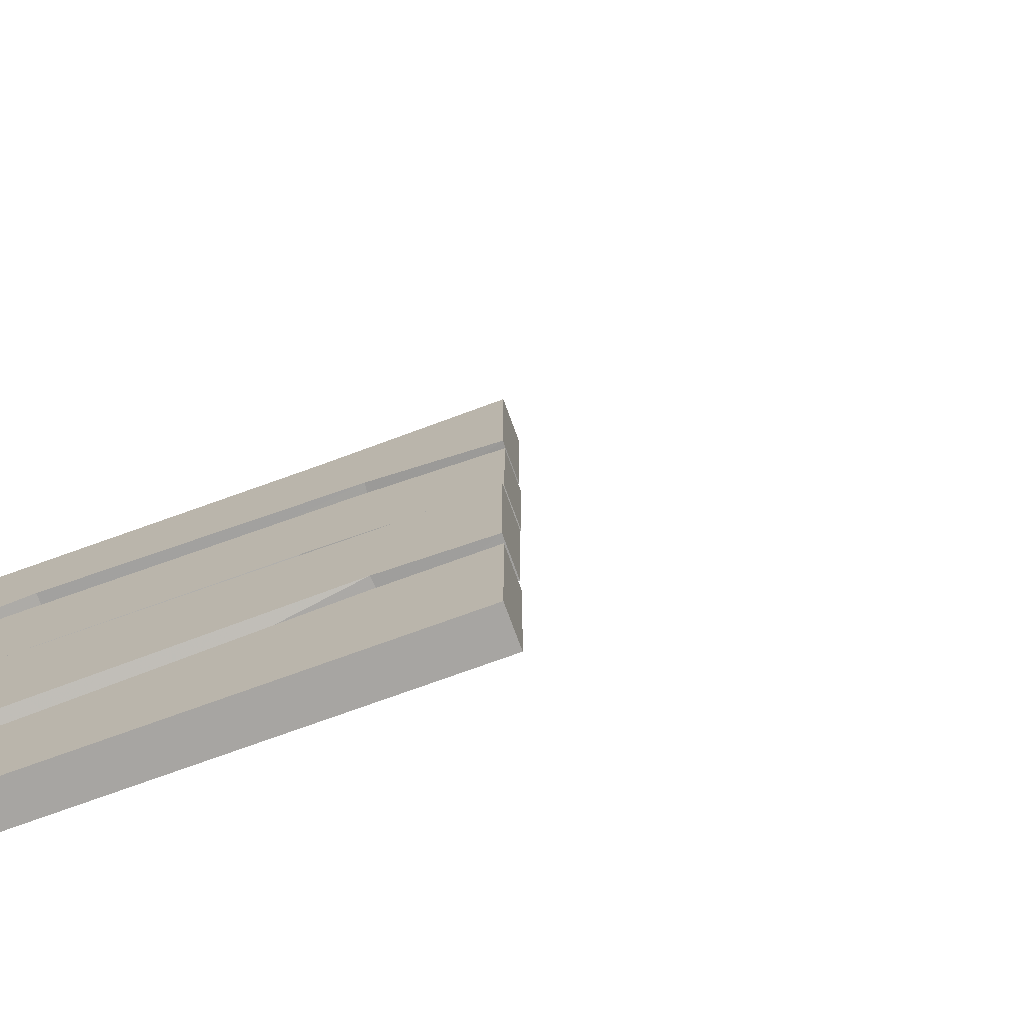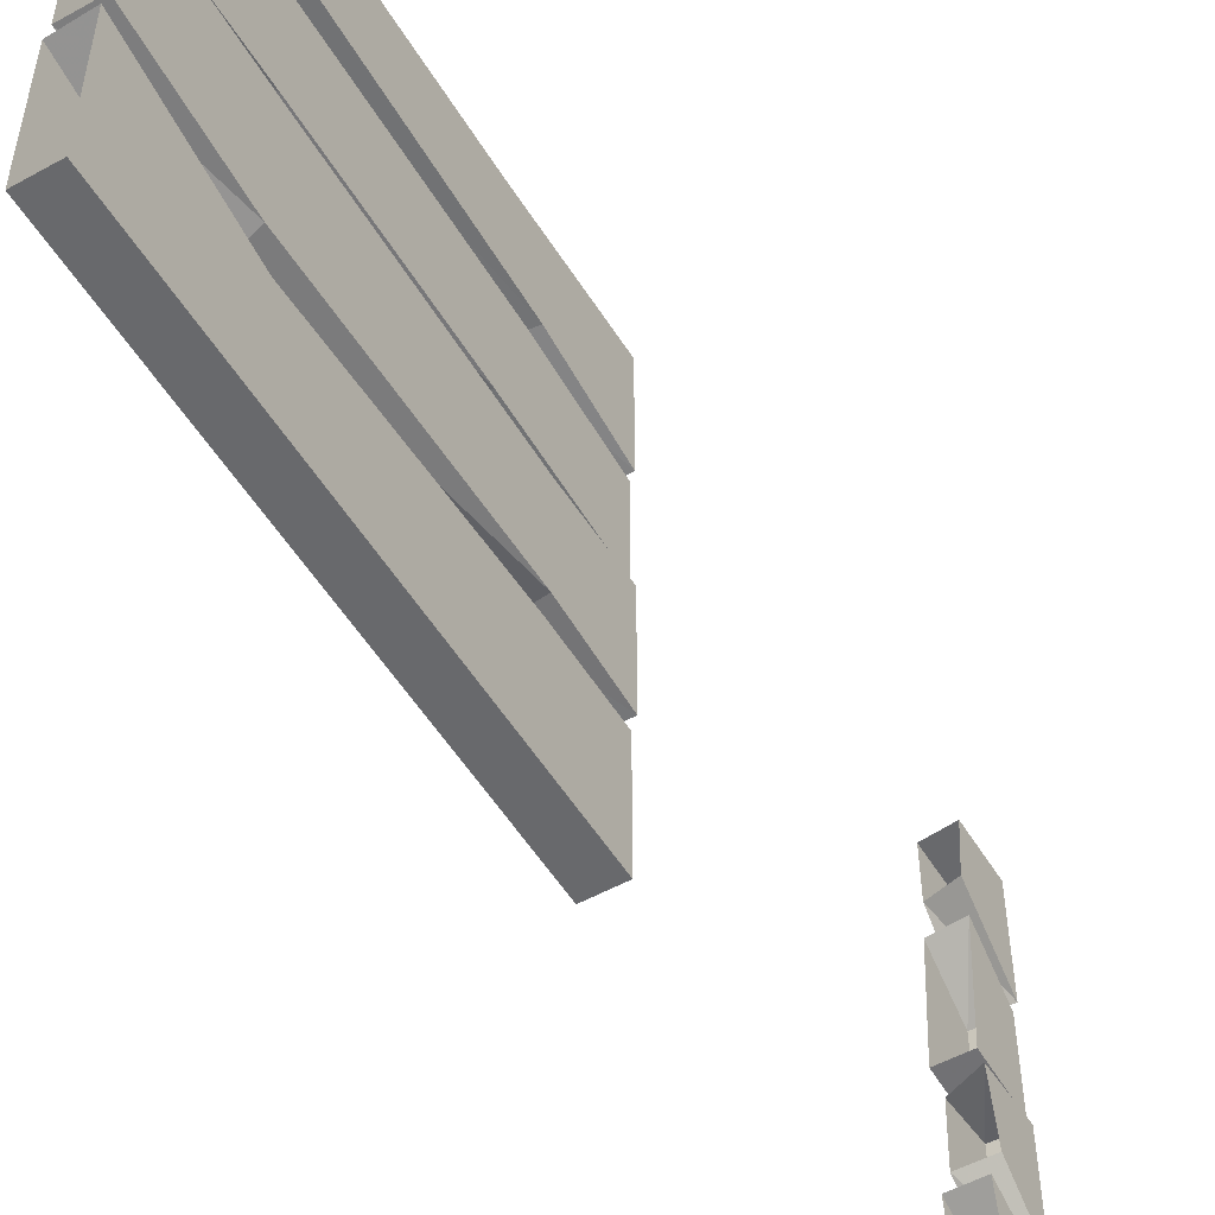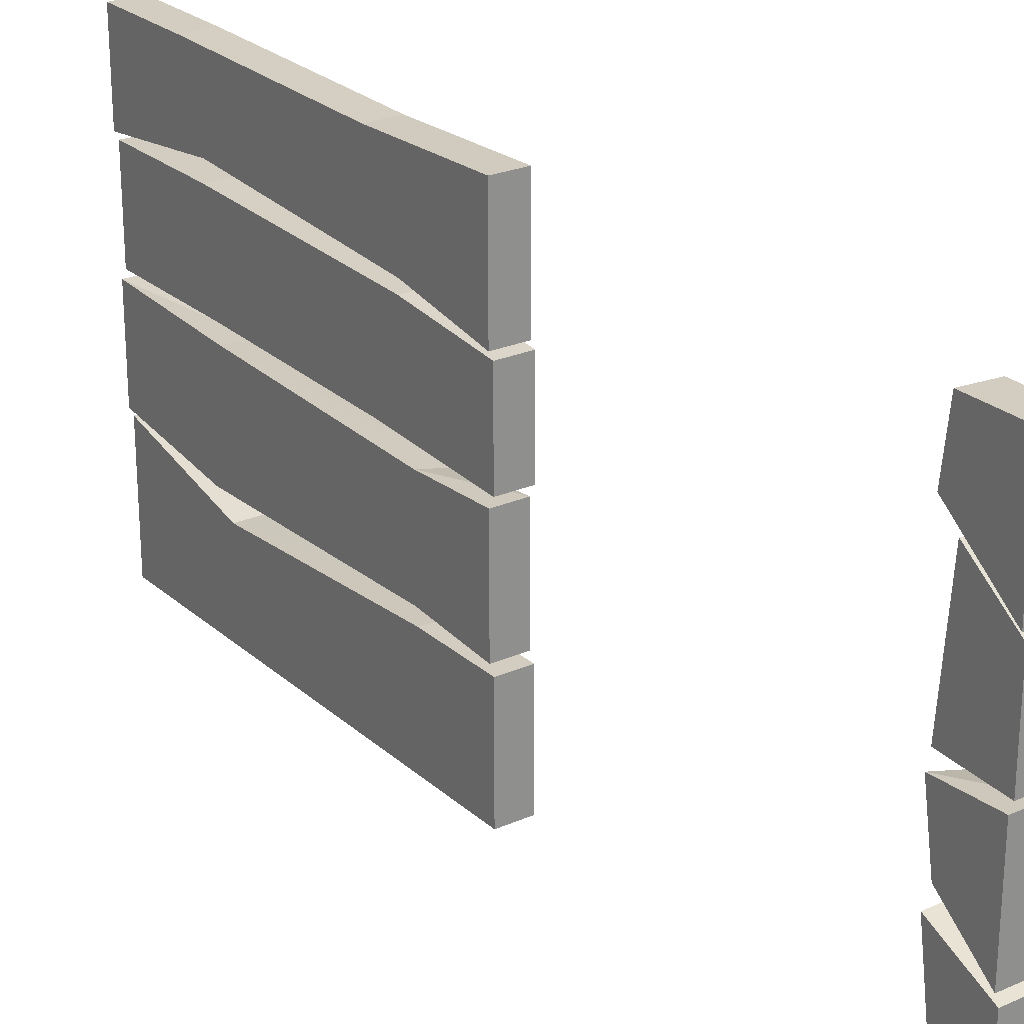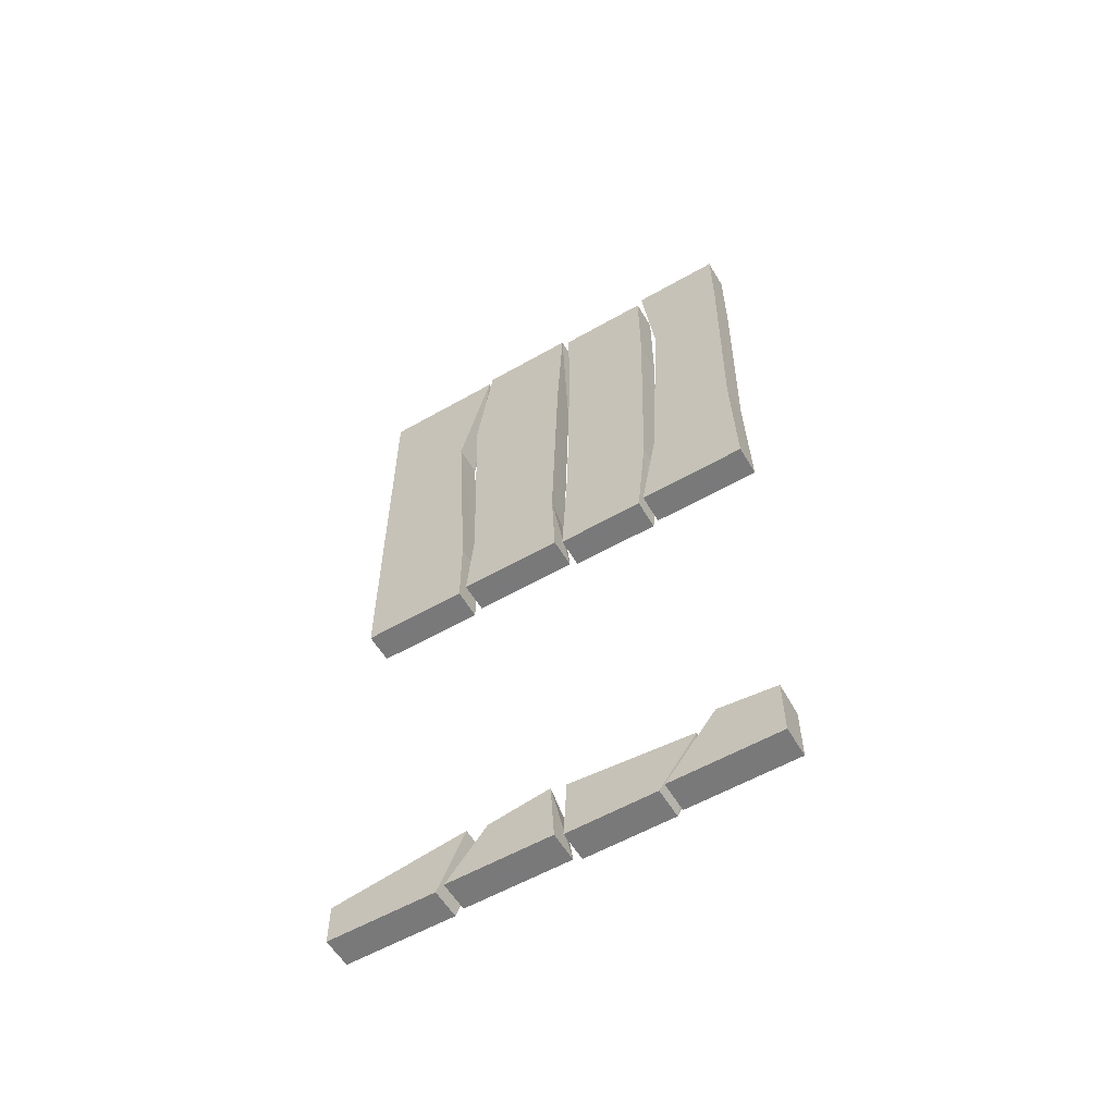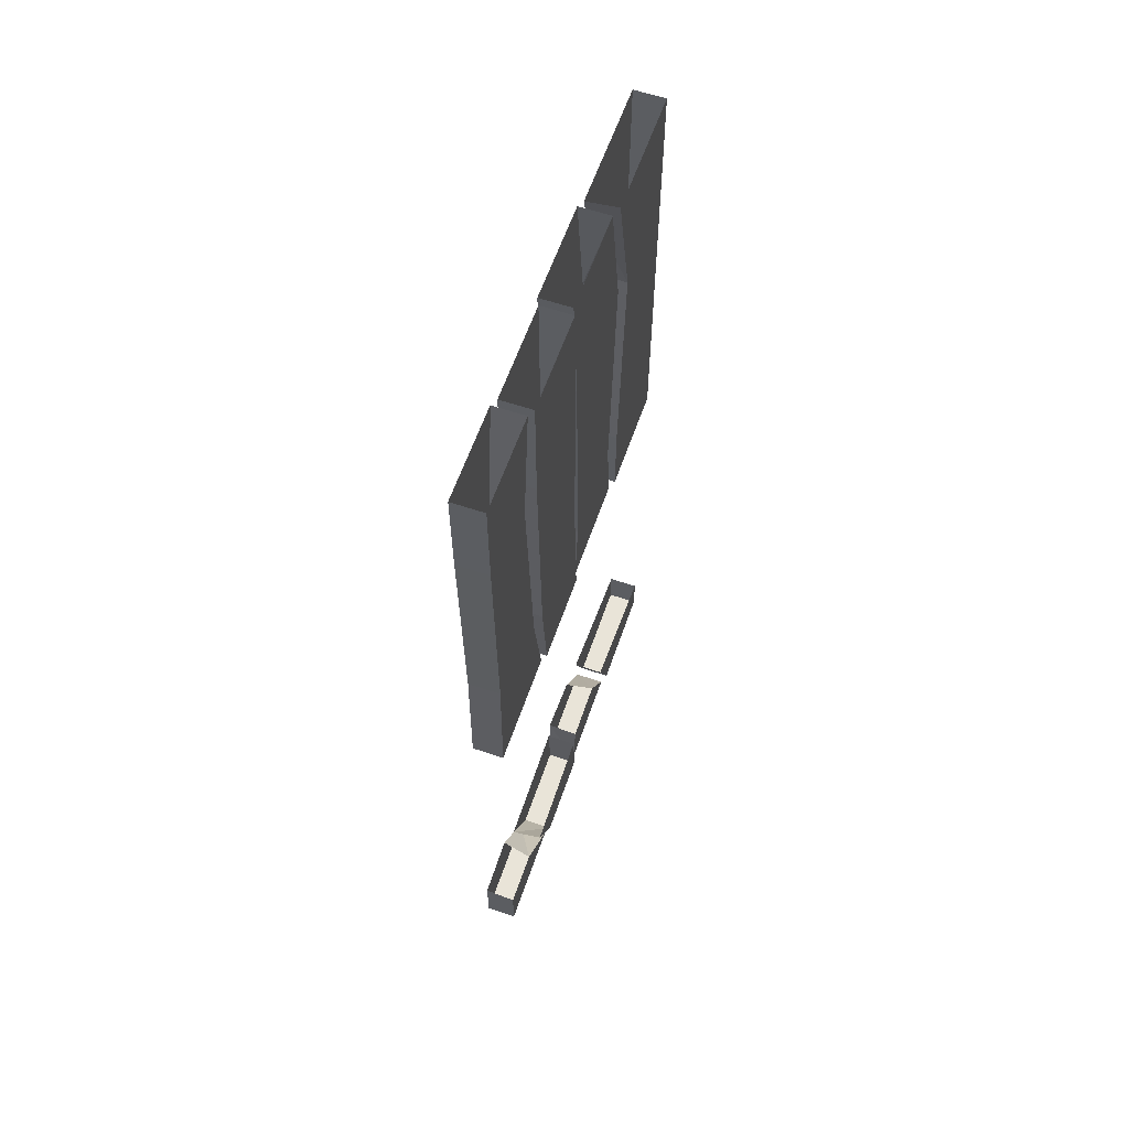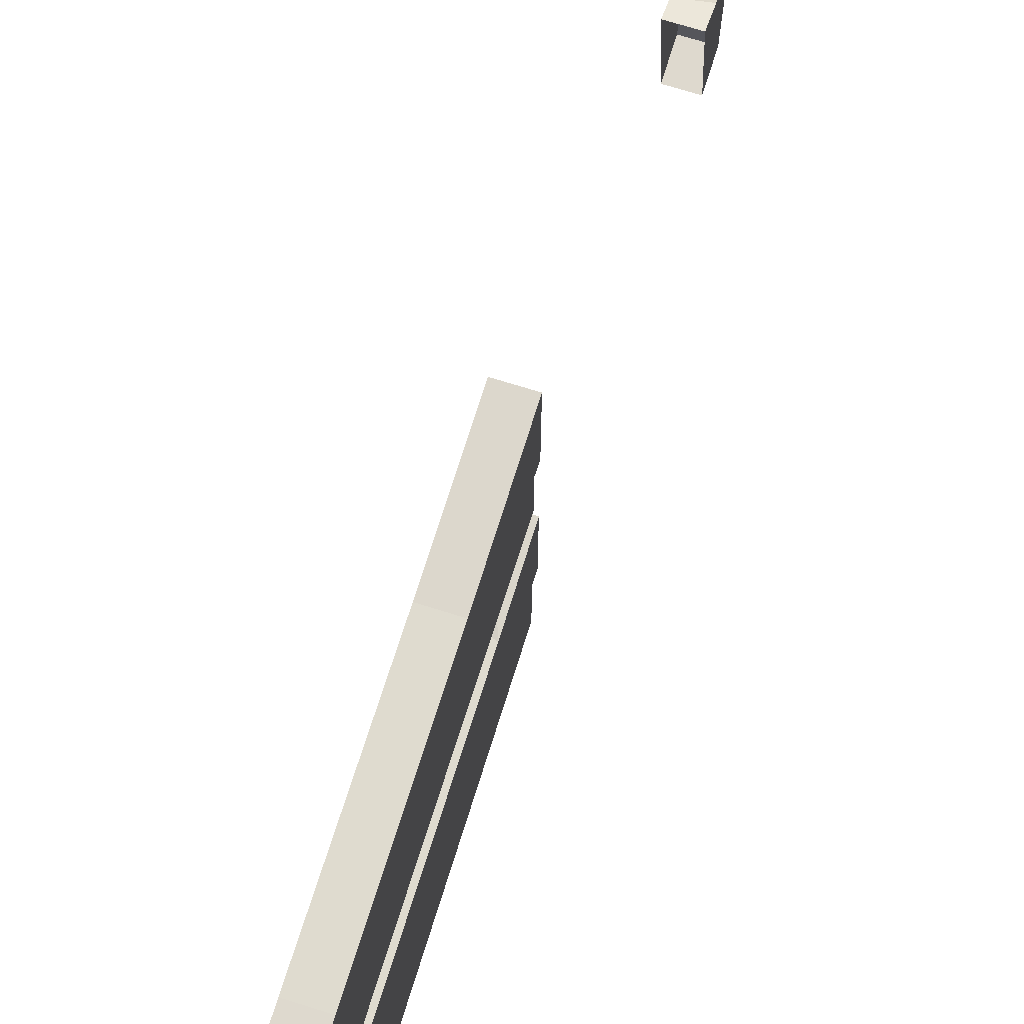
<metadata>
{"format":"obj","ext":"obj","renderer":"f3d","projection":"perspective","resolution":1024,"background":"white","views":[{"elev":-73.9,"azim":-70.0,"up":"+Z"},{"elev":-52.8,"azim":-149.3,"up":"+Z"},{"elev":24.8,"azim":-35.6,"up":"+Z"},{"elev":-57.8,"azim":-59.4,"up":"+Y"},{"elev":60.5,"azim":19.0,"up":"+Y"},{"elev":71.4,"azim":-162.6,"up":"+Z"}]}
</metadata>
<code>
v -0.5 -2.062 0.25
v -0.5 -1.914 0.3672
v -0.4297 -1.938 0.375
v -0.4297 -2.062 0.25
v -0.5 -2.062 0.5
v -0.5 -1.93 0.5
v -0.4297 -2.062 0.5
v -0.4297 -1.938 0.5
v -0.4922 -2.062 0.03125
v -0.4922 -1.922 0.03906
v -0.4219 -1.922 0.03906
v -0.4219 -2.062 0.03125
v -0.4922 -2.062 0.2344
v -0.4922 -1.945 0.3203
v -0.4219 -2.062 0.2344
v -0.4219 -1.945 0.3125
v -0.5 -2.062 -0.2266
v -0.5 -1.945 -0.1328
v -0.4297 -1.938 -0.1406
v -0.4297 -2.062 -0.2266
v -0.5 -2.062 0.01562
v -0.5 -1.922 0.007812
v -0.4297 -2.062 0.01562
v -0.4297 -1.945 0
v -0.4922 -2.062 -0.5
v -0.4922 -1.969 -0.5
v -0.4219 -1.969 -0.5
v -0.4219 -2.062 -0.5
v -0.4922 -2.062 -0.25
v -0.4922 -1.922 -0.1875
v -0.4219 -2.062 -0.25
v -0.4219 -1.922 -0.1875
v -0.5 -0.8125 0.2891
v -0.5 -0.2812 0.3203
v -0.4297 -0.2812 0.3203
v -0.4297 -0.8047 0.2891
v -0.5 -1.031 0.25
v -0.5 -1.031 0.5
v -0.5 -0.7266 0.4922
v -0.5 -0.2188 0.5
v -0.5 0 0.2891
v -0.4297 0 0.2891
v -0.4297 0 0.5
v -0.4297 -0.2188 0.5
v -0.4297 -0.7266 0.4922
v -0.4297 -1.031 0.25
v -0.4297 -1.031 0.5
v -0.5 0 0.5
v -0.4922 -0.7266 0.04688
v -0.4922 -0.2891 0.05469
v -0.4219 -0.3047 0.04688
v -0.4219 -0.7109 0.04688
v -0.4922 -1.031 0.03125
v -0.4922 -1.031 0.2344
v -0.4922 -0.7969 0.2578
v -0.4922 -0.2578 0.2734
v -0.4922 0 0.05469
v -0.4219 0 0.05469
v -0.4219 0 0.2734
v -0.4219 -0.2656 0.2734
v -0.4219 -0.8047 0.2578
v -0.4219 -1.031 0.03125
v -0.4219 -1.031 0.2344
v -0.4922 0 0.2734
v -0.5 -0.8438 -0.2109
v -0.5 -0.2812 -0.2266
v -0.4297 -0.2969 -0.2422
v -0.4297 -0.8516 -0.2109
v -0.5 -1.031 -0.2266
v -0.5 -1.031 0.01562
v -0.5 -0.8438 0.007812
v -0.5 -0.3047 0.02344
v -0.5 0 -0.1875
v -0.4297 0 -0.1875
v -0.4297 0 0.03906
v -0.4297 -0.3047 0.01562
v -0.4297 -0.8672 0
v -0.4297 -1.031 -0.2266
v -0.4297 -1.031 0.01562
v -0.5 0 0.03906
v -0.4922 -0.9062 -0.5
v -0.4922 -0.125 -0.5
v -0.4219 -0.125 -0.5
v -0.4219 -0.9062 -0.5
v -0.4922 -1.031 -0.5
v -0.4922 -1.031 -0.25
v -0.4922 -0.8359 -0.25
v -0.4922 -0.3125 -0.2812
v -0.4922 0 -0.5
v -0.4219 0 -0.5
v -0.4219 0 -0.2109
v -0.4219 -0.3125 -0.2812
v -0.4219 -0.8438 -0.25
v -0.4219 -1.031 -0.5
v -0.4219 -1.031 -0.25
v -0.4922 0 -0.2031
f 1 2 3
f 1 3 4
f 6 5 7
f 6 7 8
f 9 10 11
f 9 11 12
f 14 13 15
f 14 15 16
f 17 18 19
f 17 19 20
f 22 21 23
f 22 23 24
f 25 26 27
f 25 27 28
f 30 29 31
f 30 31 32
f 33 34 35
f 33 35 36
f 33 36 37
f 34 41 42
f 34 42 35
f 36 46 37
f 38 47 39
f 39 47 45
f 39 45 40
f 40 45 44
f 40 44 48
f 44 43 48
f 49 50 51
f 49 51 52
f 49 52 53
f 50 57 58
f 50 58 51
f 52 62 53
f 54 63 55
f 55 63 61
f 55 61 56
f 56 61 60
f 56 60 64
f 60 59 64
f 65 66 67
f 65 67 68
f 65 68 69
f 66 73 74
f 66 74 67
f 68 78 69
f 70 79 71
f 71 79 77
f 71 77 72
f 72 77 76
f 72 76 80
f 76 75 80
f 81 82 83
f 81 83 84
f 81 84 85
f 82 89 90
f 82 90 83
f 84 94 85
f 86 95 87
f 87 95 93
f 87 93 88
f 88 93 92
f 88 92 96
f 92 91 96
f 1 4 5
f 9 12 13
f 17 20 21
f 25 28 29
f 37 46 38
f 38 46 47
f 53 62 54
f 54 62 63
f 69 78 70
f 70 78 79
f 85 94 86
f 86 94 95
f 28 31 29
f 20 23 21
f 12 15 13
f 4 7 5
f 1 5 2
f 2 5 6
f 8 7 4
f 8 4 3
f 9 13 10
f 10 13 14
f 16 15 12
f 16 12 11
f 17 21 18
f 18 21 22
f 24 23 20
f 24 20 19
f 25 29 26
f 26 29 30
f 32 31 28
f 32 28 27
f 33 37 38
f 33 38 39
f 33 39 34
f 34 39 40
f 34 40 41
f 35 42 43
f 35 43 44
f 35 44 36
f 36 44 45
f 36 45 46
f 40 48 41
f 49 53 54
f 49 54 55
f 49 55 50
f 50 55 56
f 50 56 57
f 51 58 59
f 51 59 60
f 51 60 52
f 52 60 61
f 52 61 62
f 56 64 57
f 65 69 70
f 65 70 71
f 65 71 66
f 66 71 72
f 66 72 73
f 67 74 75
f 67 75 76
f 67 76 68
f 68 76 77
f 68 77 78
f 72 80 73
f 81 85 86
f 81 86 87
f 81 87 82
f 82 87 88
f 82 88 89
f 83 90 91
f 83 91 92
f 83 92 84
f 84 92 93
f 84 93 94
f 88 96 89
f 94 93 95
f 78 77 79
f 62 61 63
f 46 45 47

</code>
